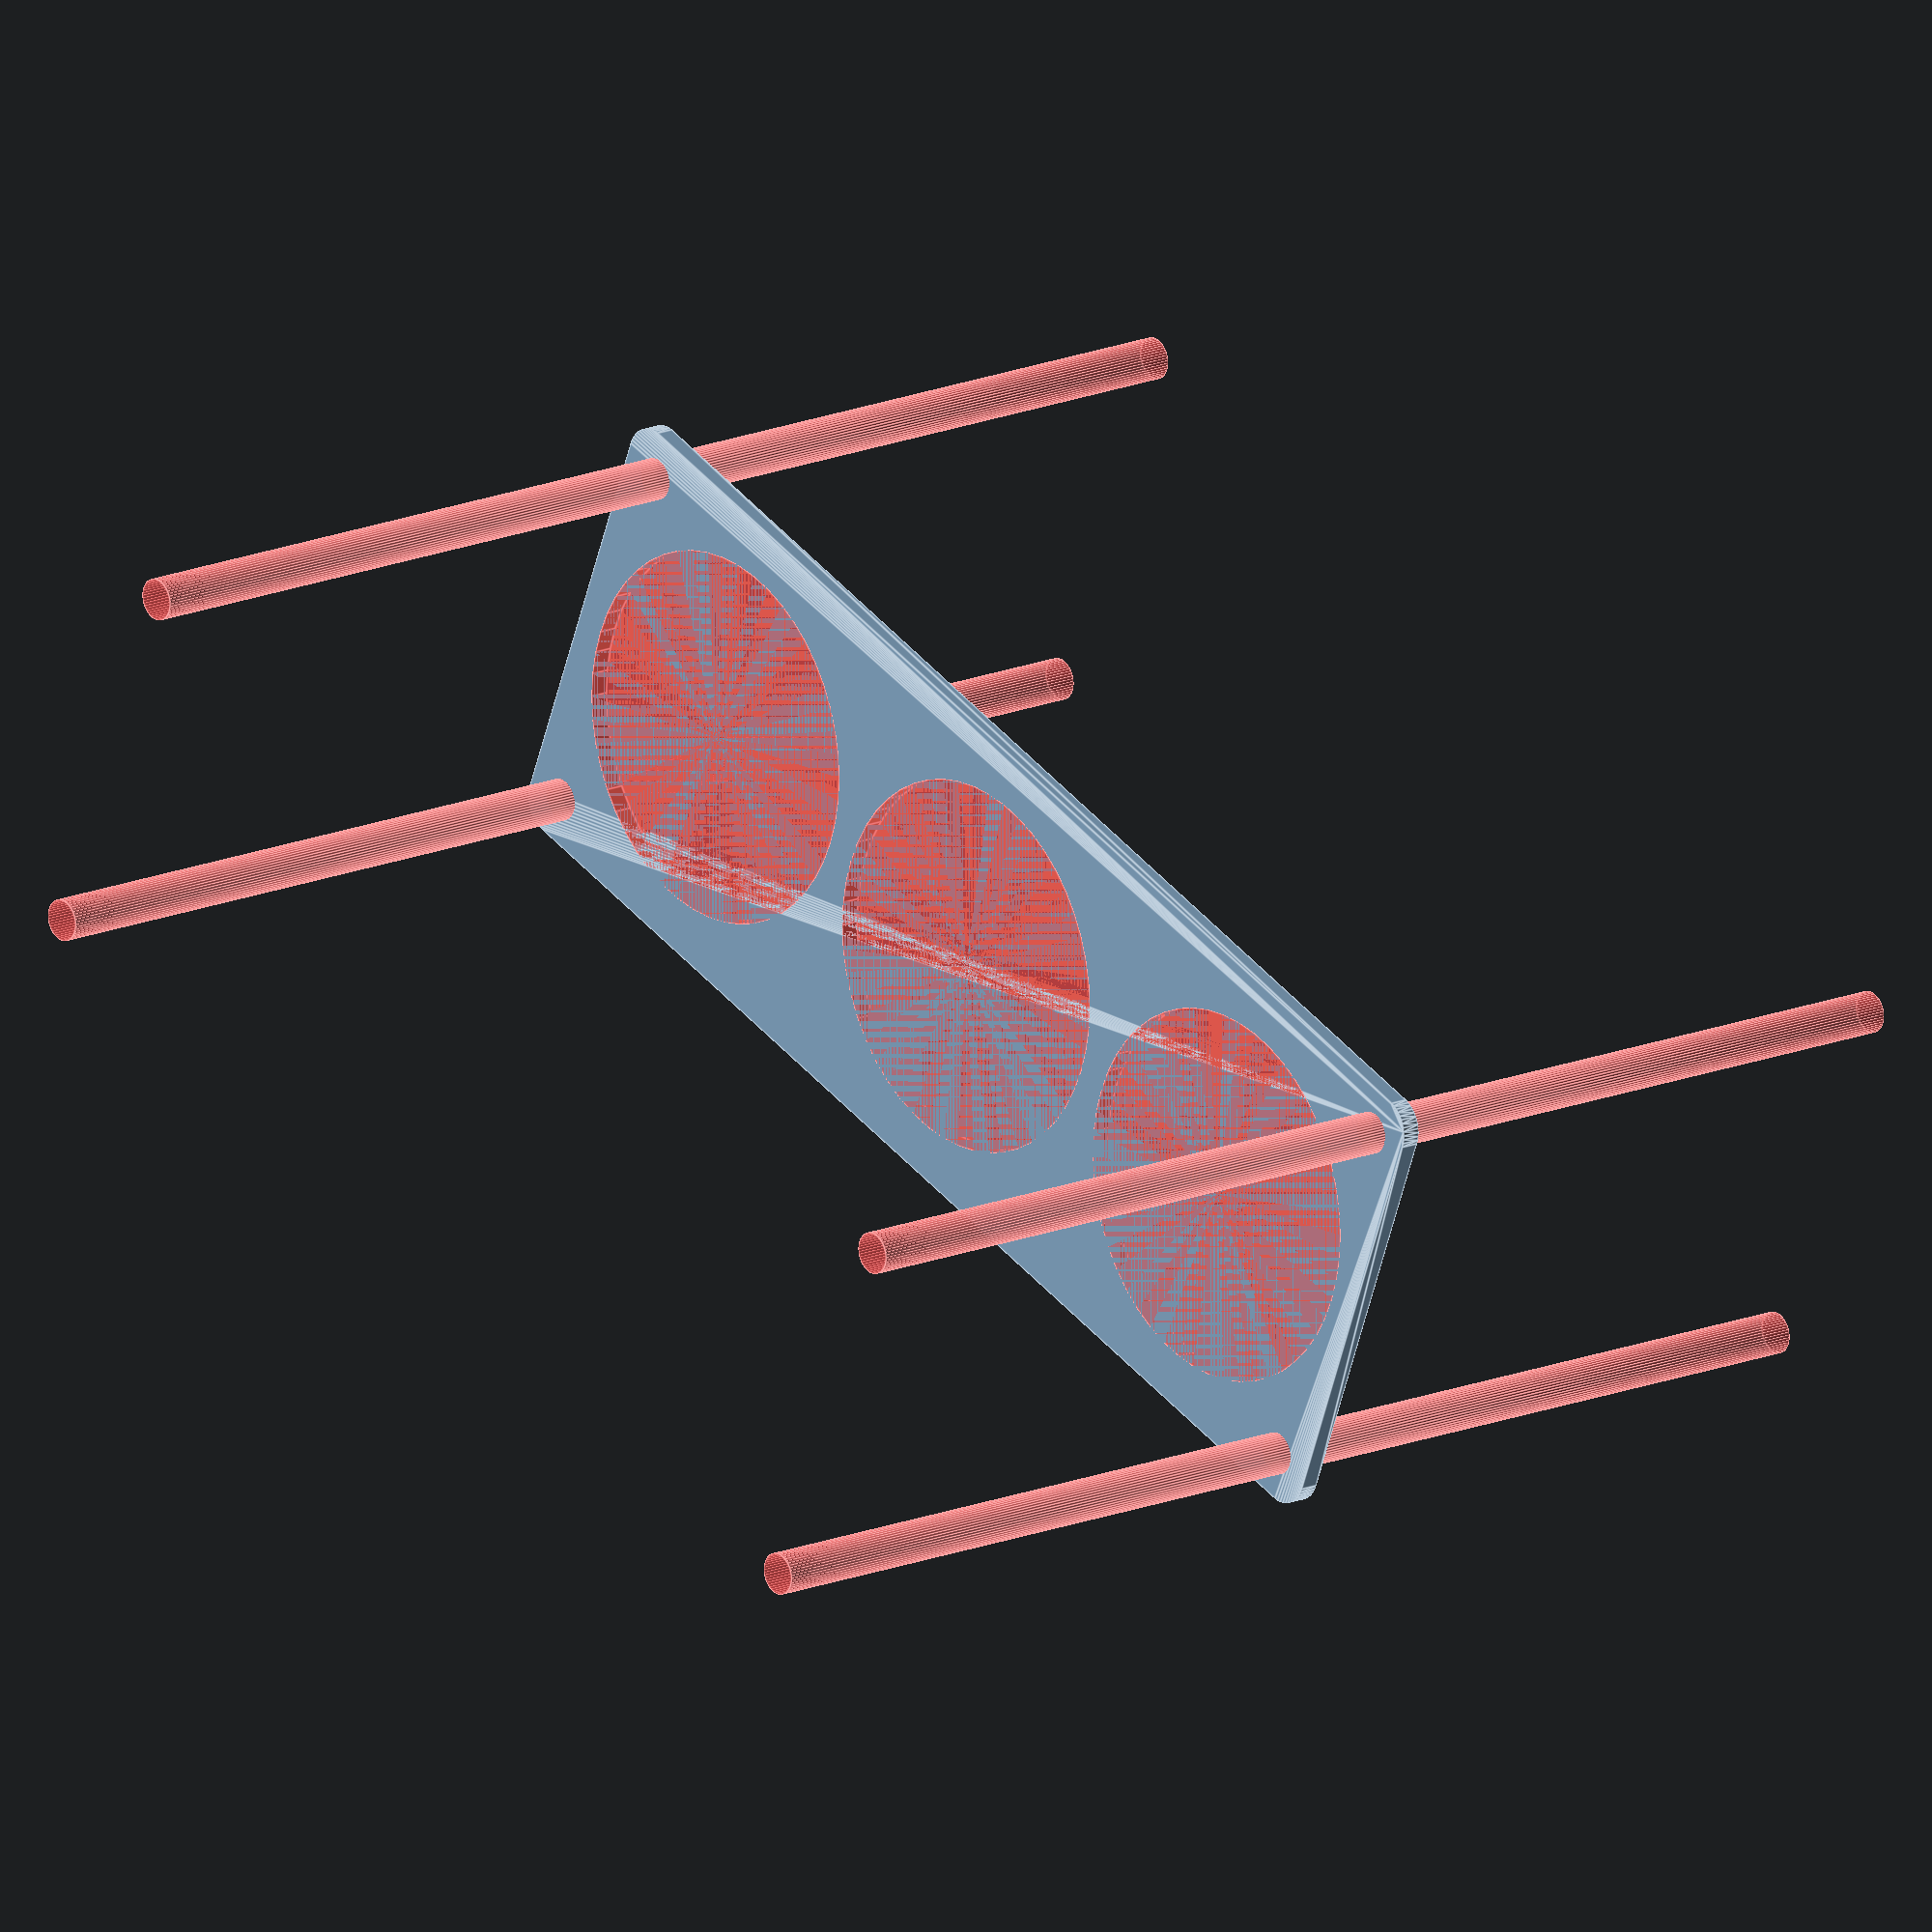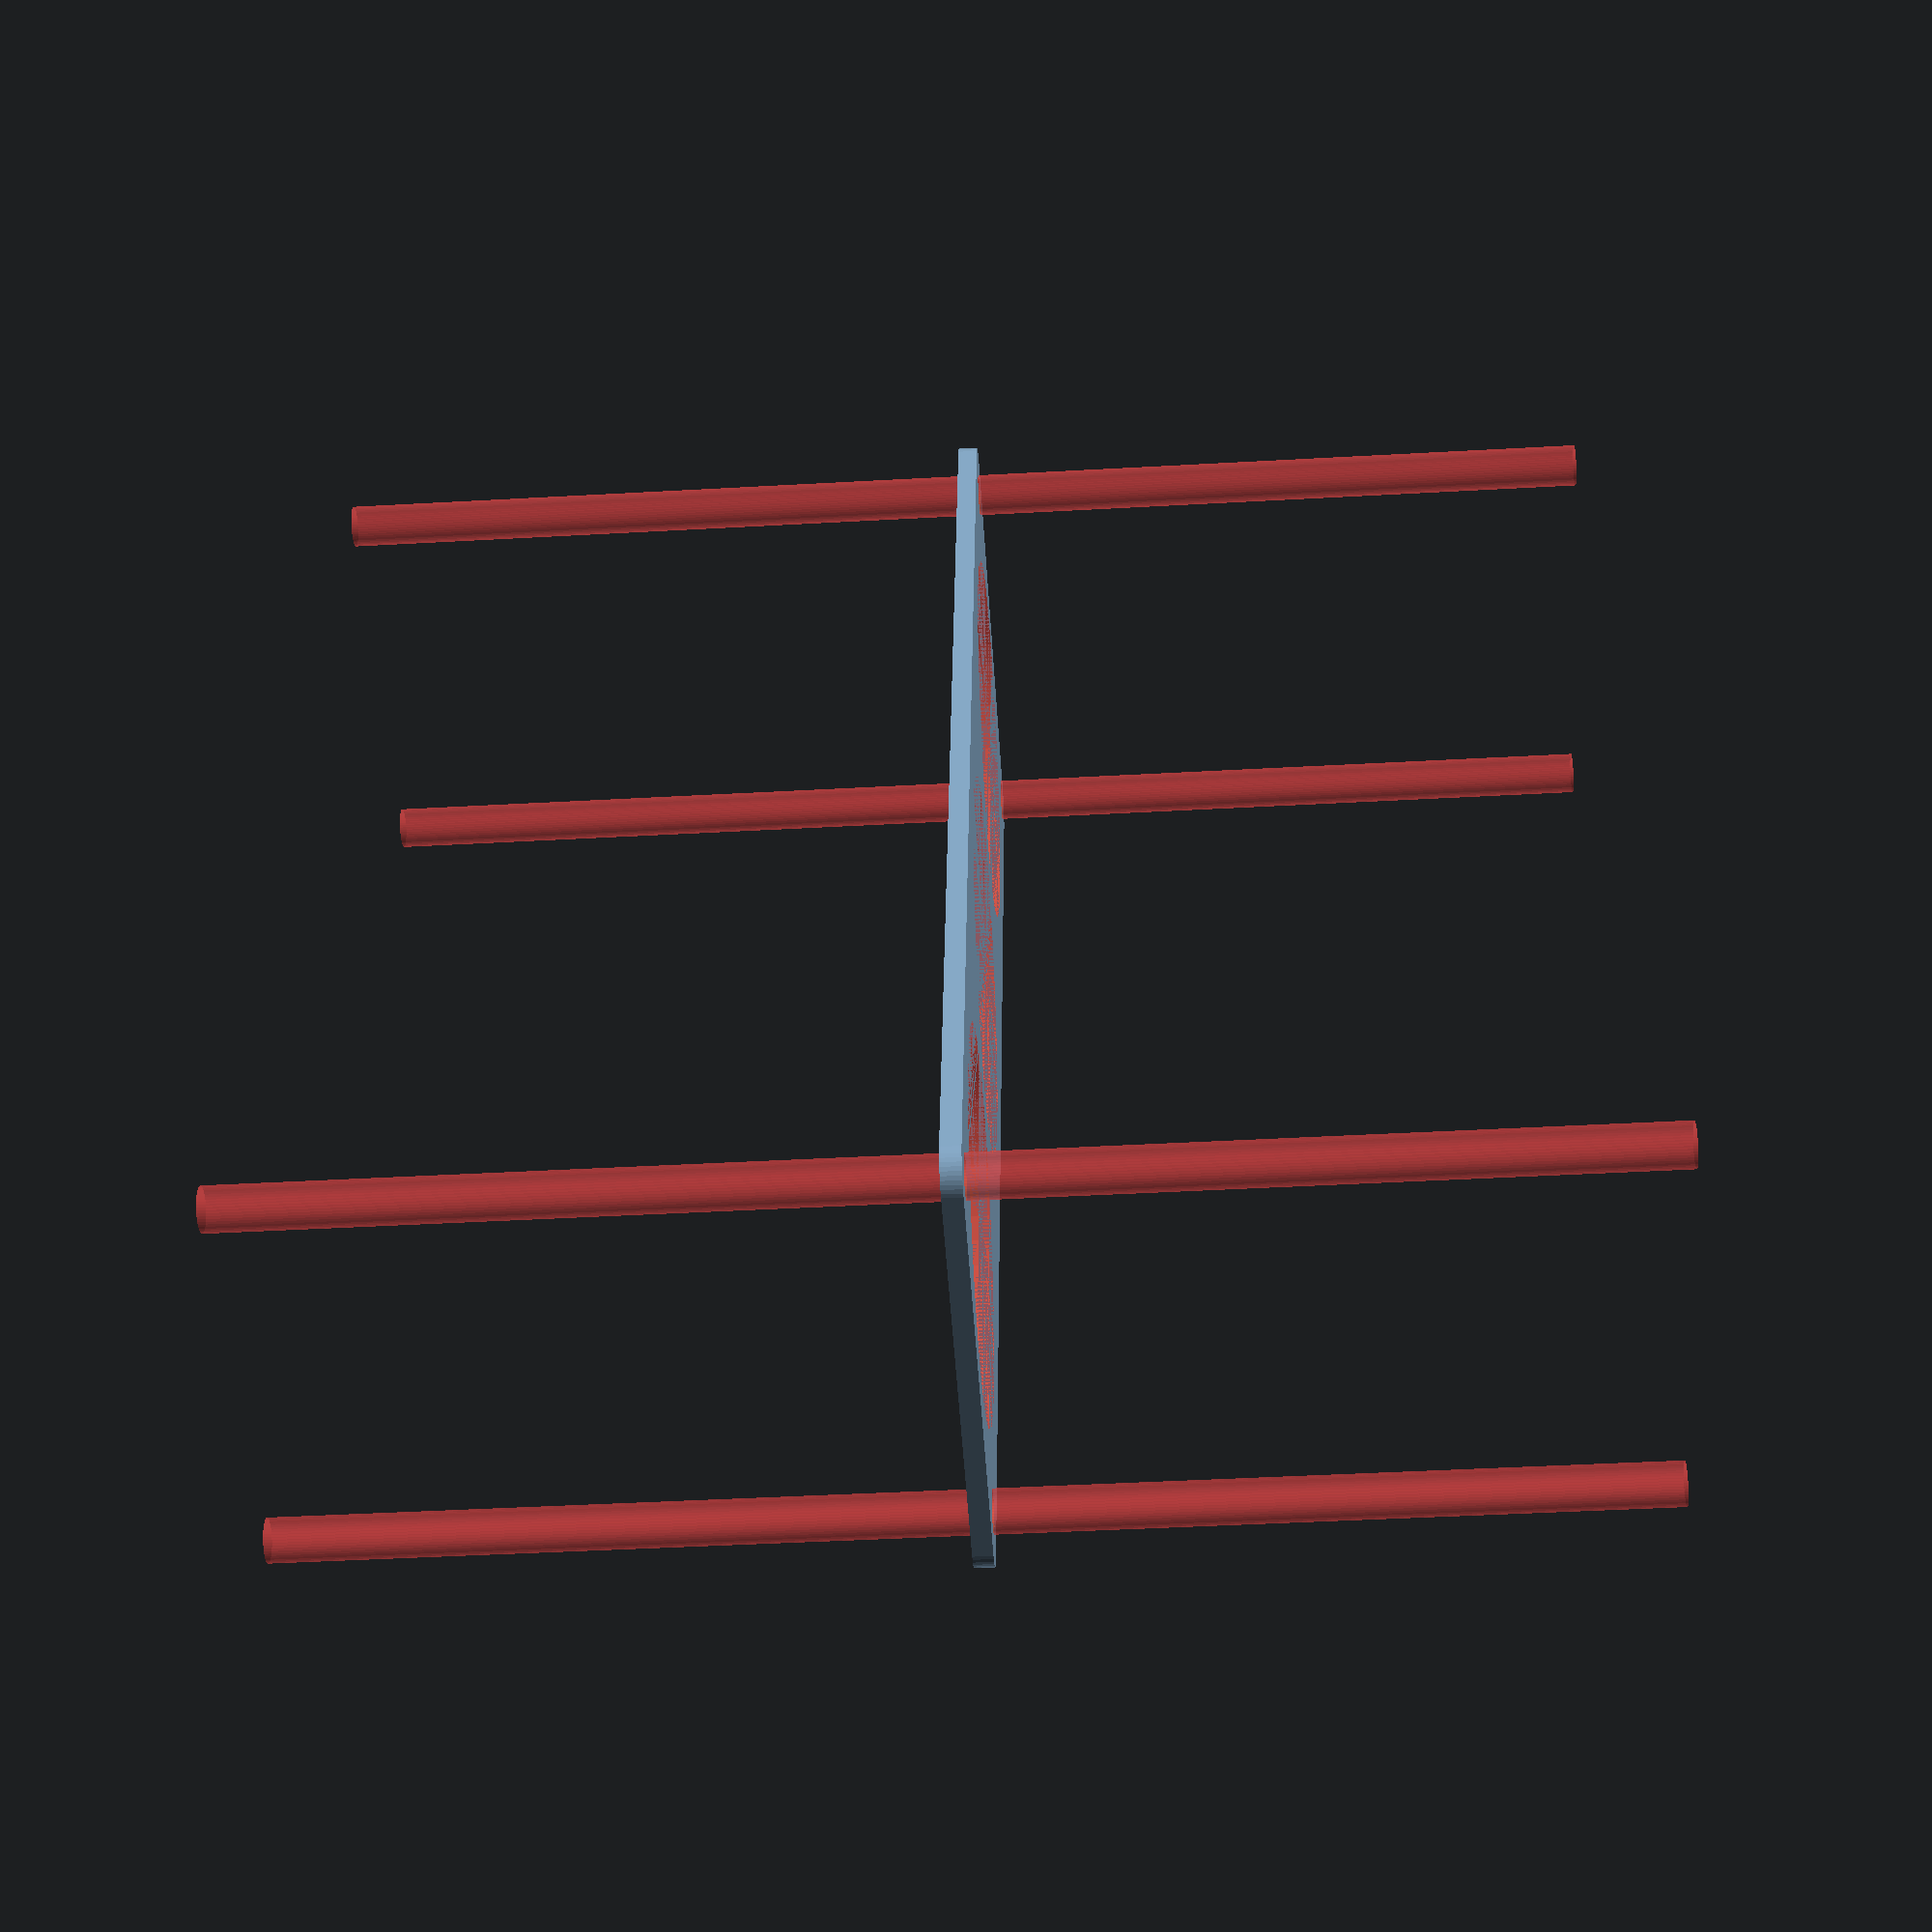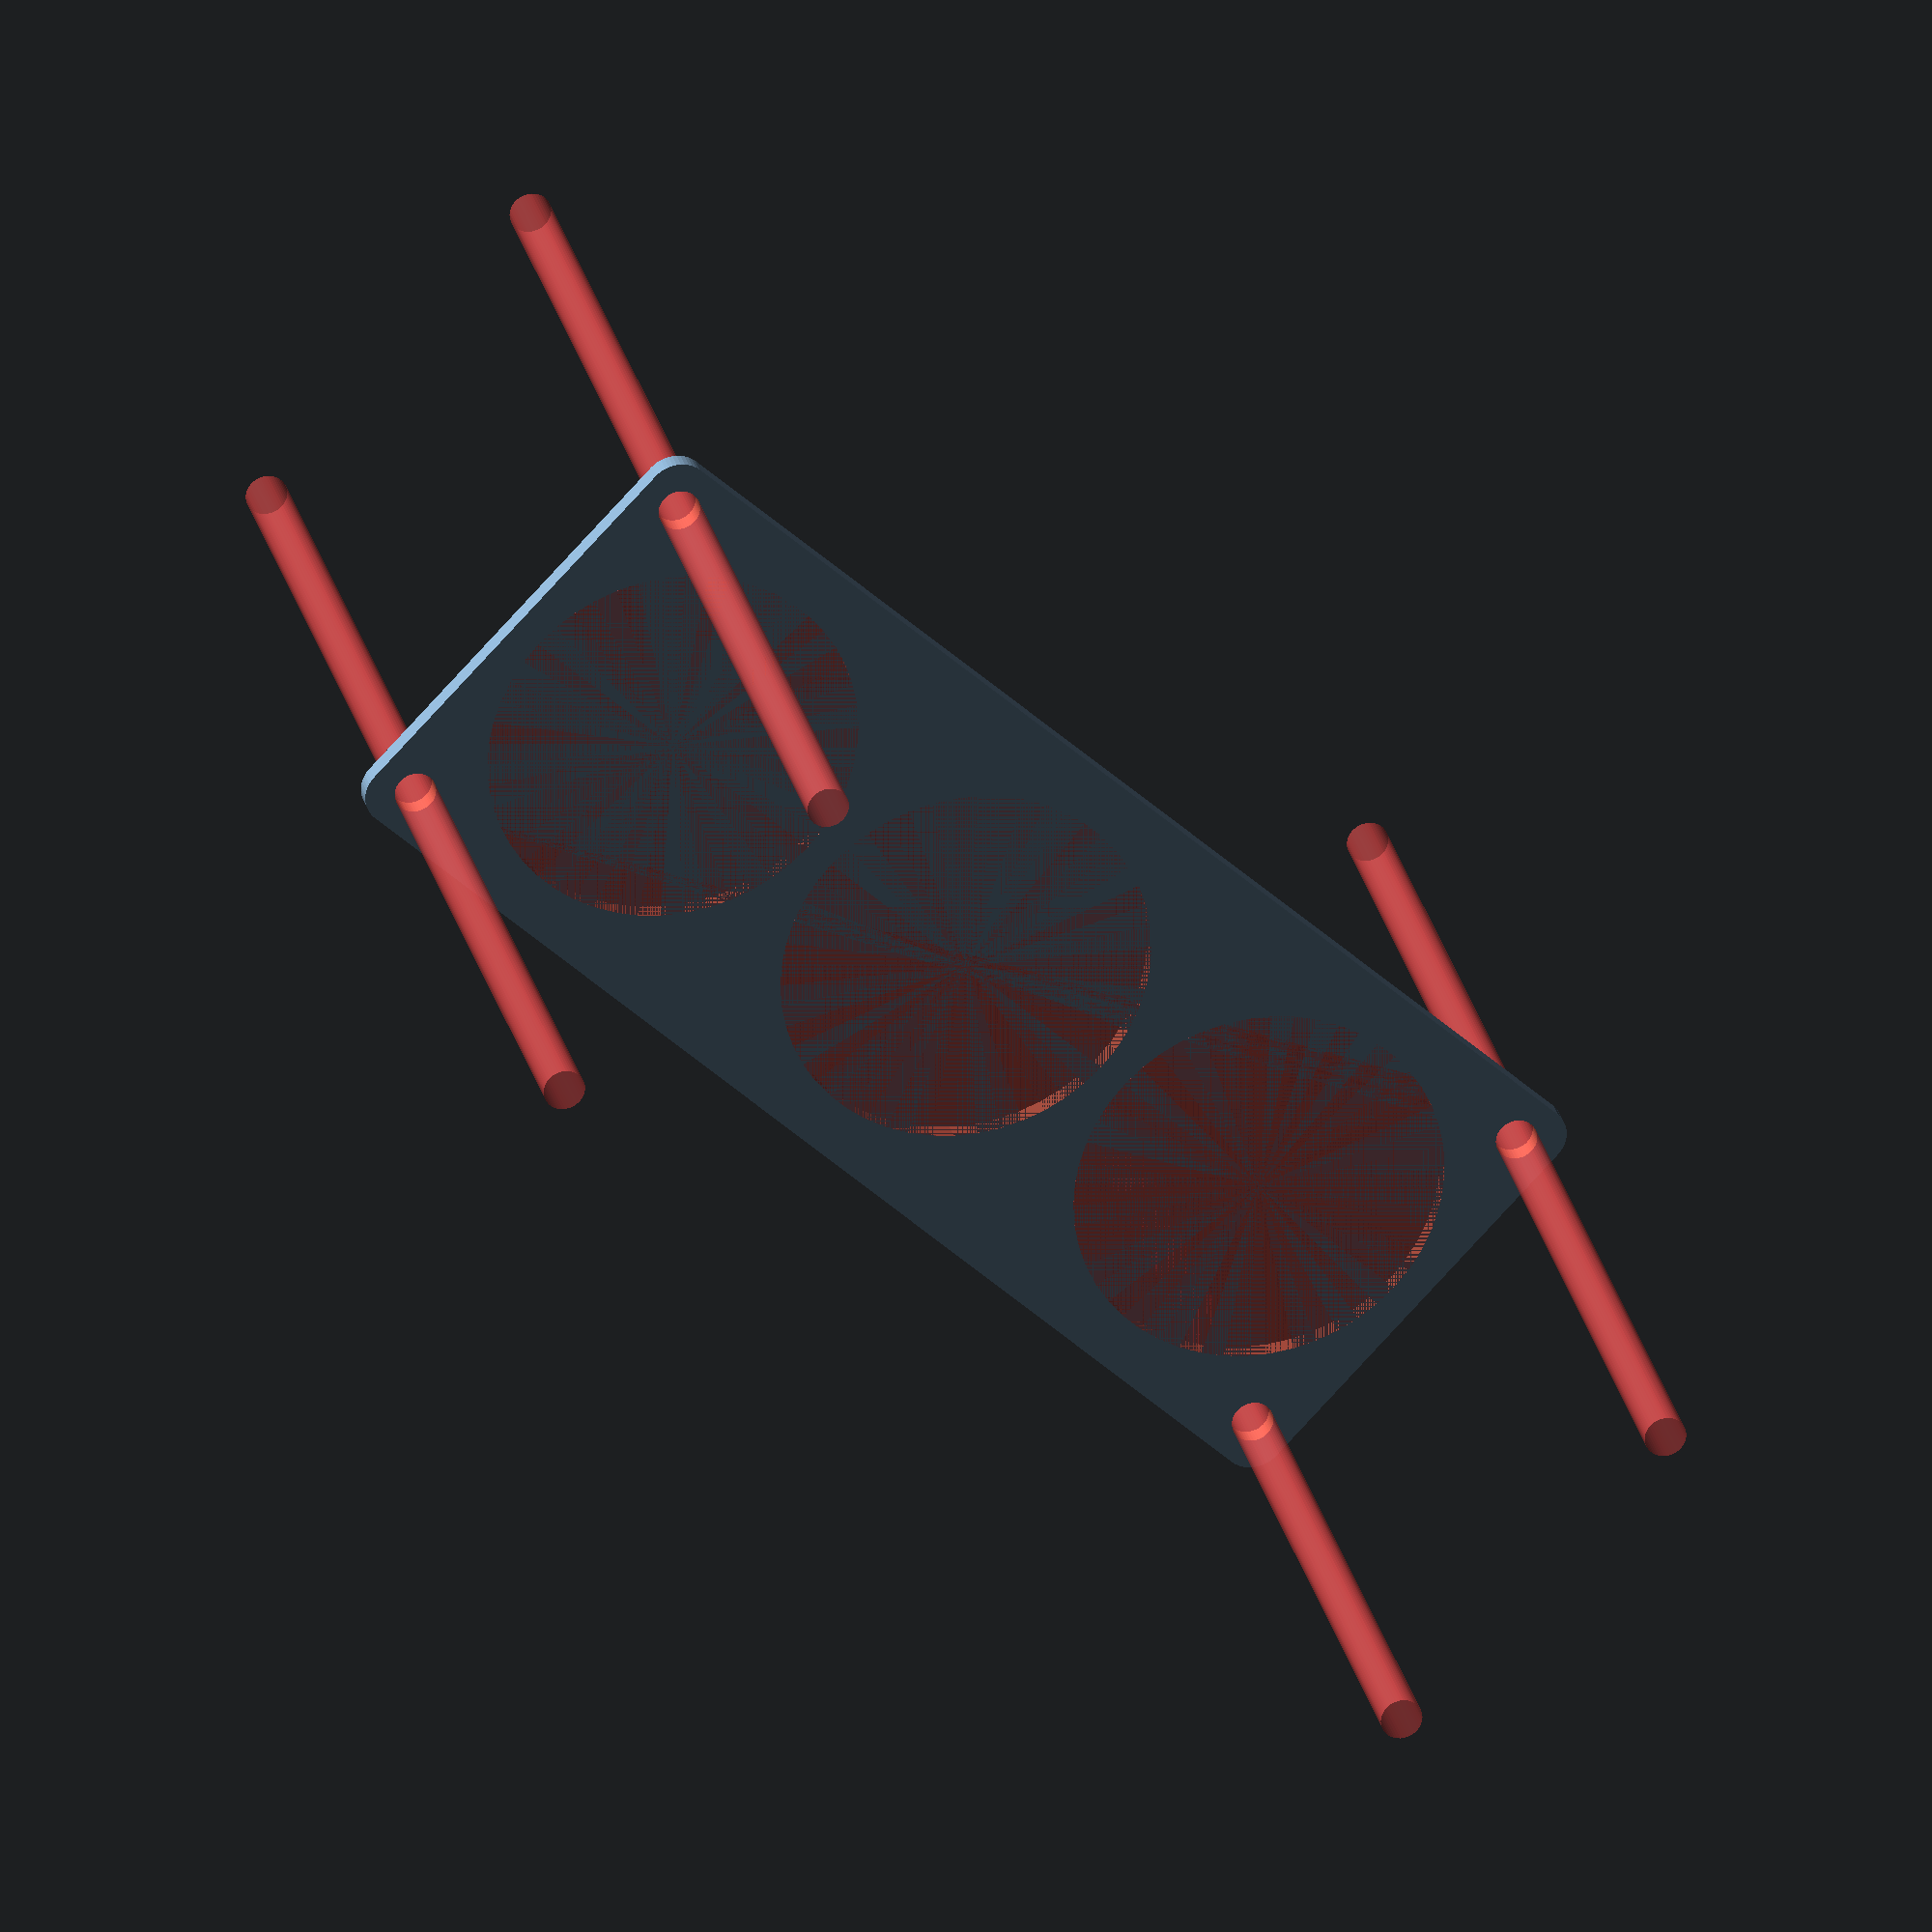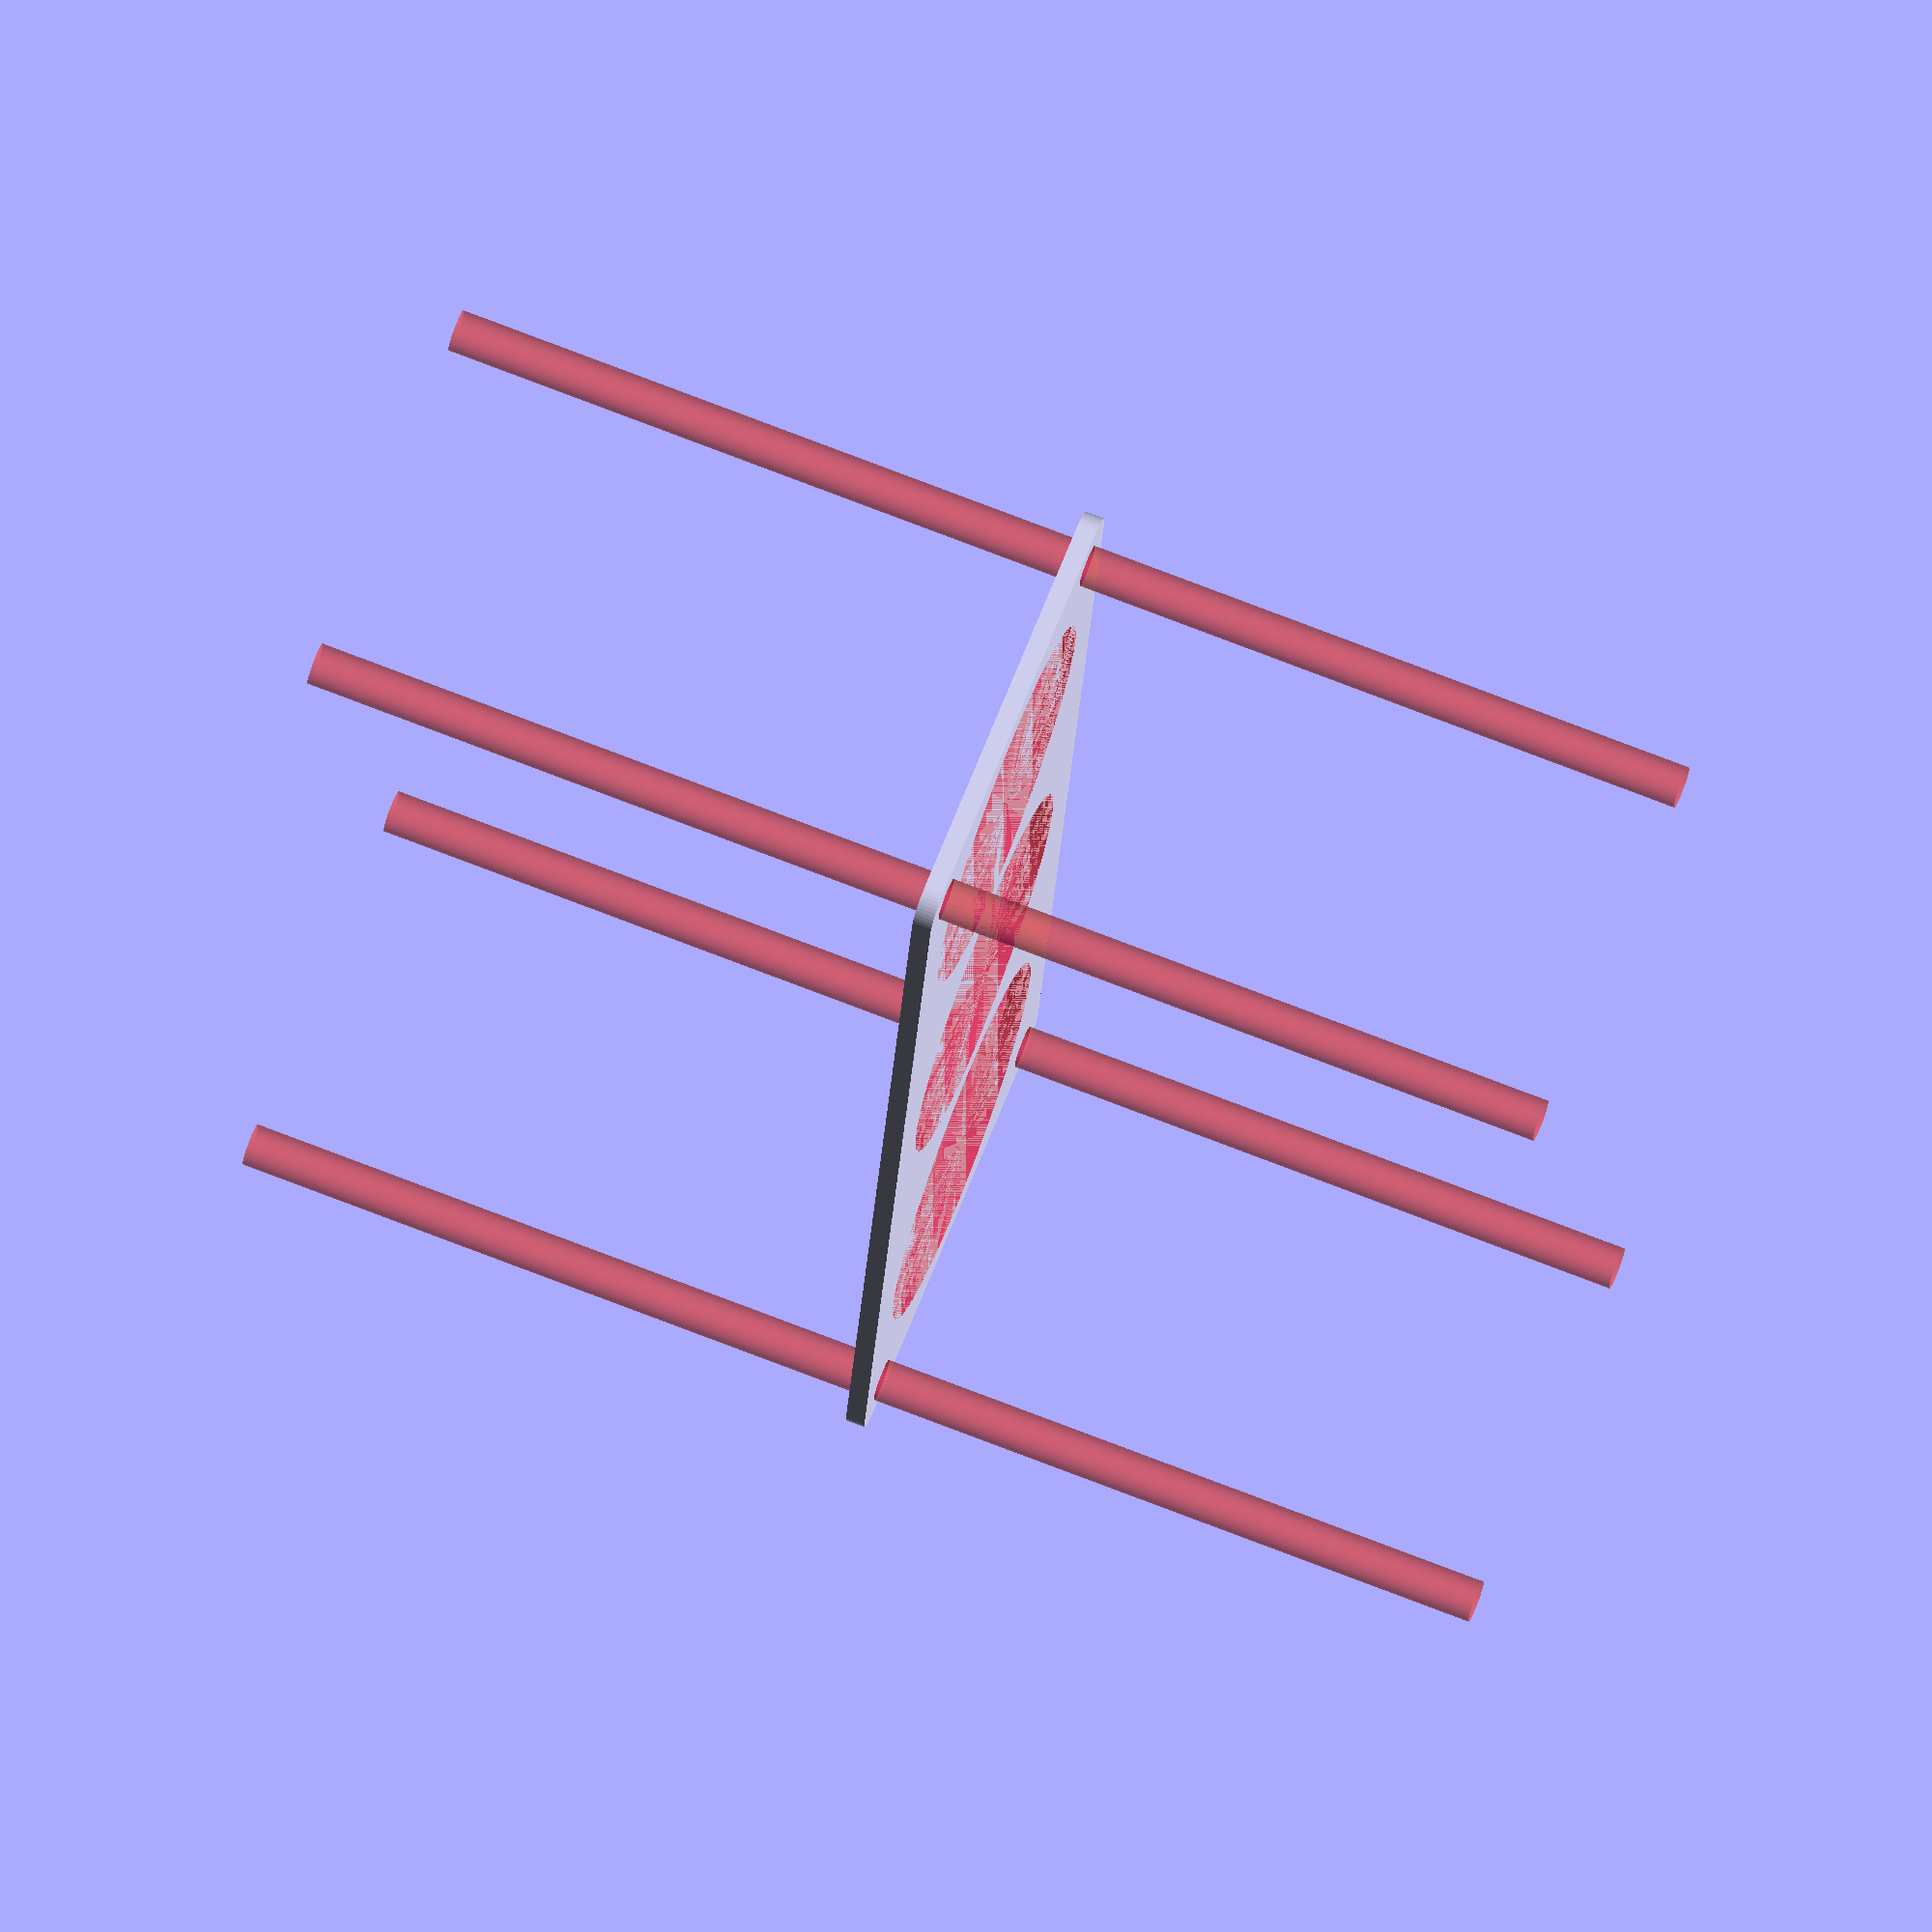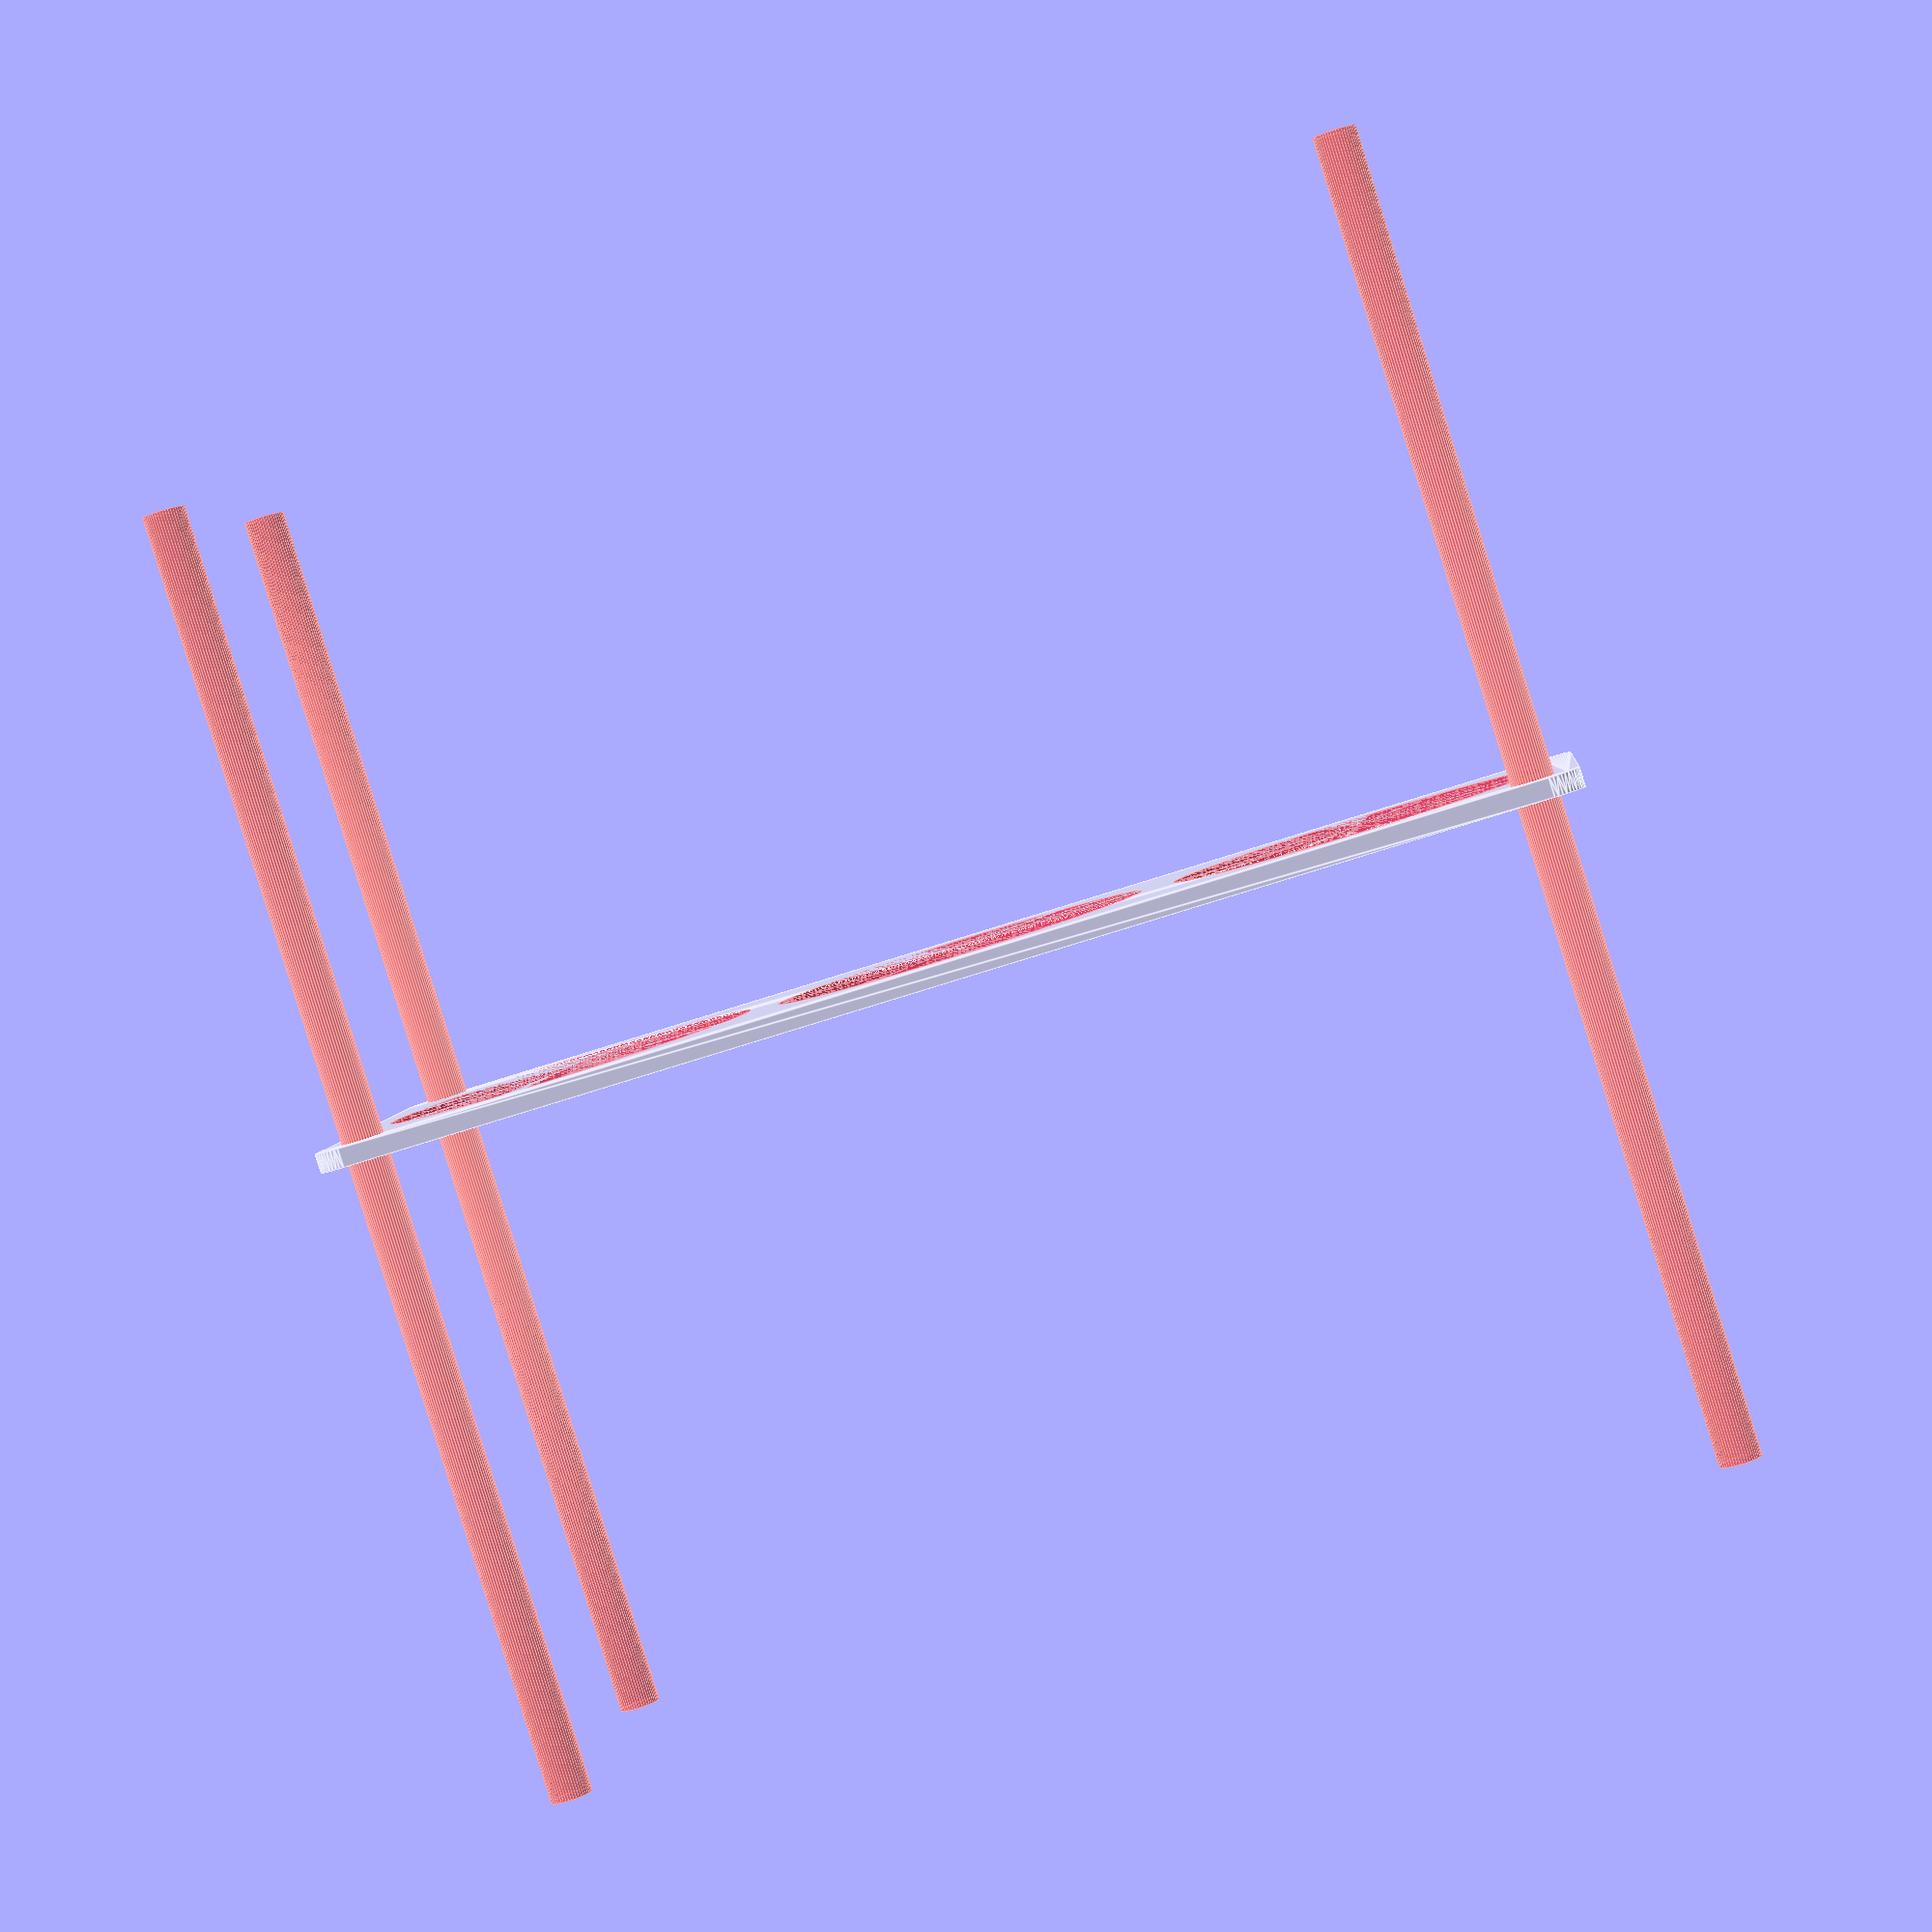
<openscad>
$fn = 50;


difference() {
	union() {
		hull() {
			translate(v = [-92.0000000000, 32.0000000000, 0]) {
				cylinder(h = 3, r = 5);
			}
			translate(v = [92.0000000000, 32.0000000000, 0]) {
				cylinder(h = 3, r = 5);
			}
			translate(v = [-92.0000000000, -32.0000000000, 0]) {
				cylinder(h = 3, r = 5);
			}
			translate(v = [92.0000000000, -32.0000000000, 0]) {
				cylinder(h = 3, r = 5);
			}
		}
	}
	union() {
		#translate(v = [-90.0000000000, -30.0000000000, -100.0000000000]) {
			cylinder(h = 200, r = 3.2500000000);
		}
		#translate(v = [-90.0000000000, 30.0000000000, -100.0000000000]) {
			cylinder(h = 200, r = 3.2500000000);
		}
		#translate(v = [90.0000000000, -30.0000000000, -100.0000000000]) {
			cylinder(h = 200, r = 3.2500000000);
		}
		#translate(v = [90.0000000000, 30.0000000000, -100.0000000000]) {
			cylinder(h = 200, r = 3.2500000000);
		}
		#translate(v = [-63.0000000000, 0, 0]) {
			cylinder(h = 3, r = 29.0000000000);
		}
		#cylinder(h = 3, r = 29.0000000000);
		#translate(v = [63.0000000000, 0, 0]) {
			cylinder(h = 3, r = 29.0000000000);
		}
	}
}
</openscad>
<views>
elev=163.6 azim=338.4 roll=310.6 proj=o view=edges
elev=43.3 azim=281.0 roll=273.8 proj=p view=wireframe
elev=152.3 azim=136.6 roll=13.1 proj=o view=wireframe
elev=105.9 azim=278.7 roll=248.8 proj=o view=wireframe
elev=267.4 azim=186.2 roll=162.7 proj=p view=edges
</views>
